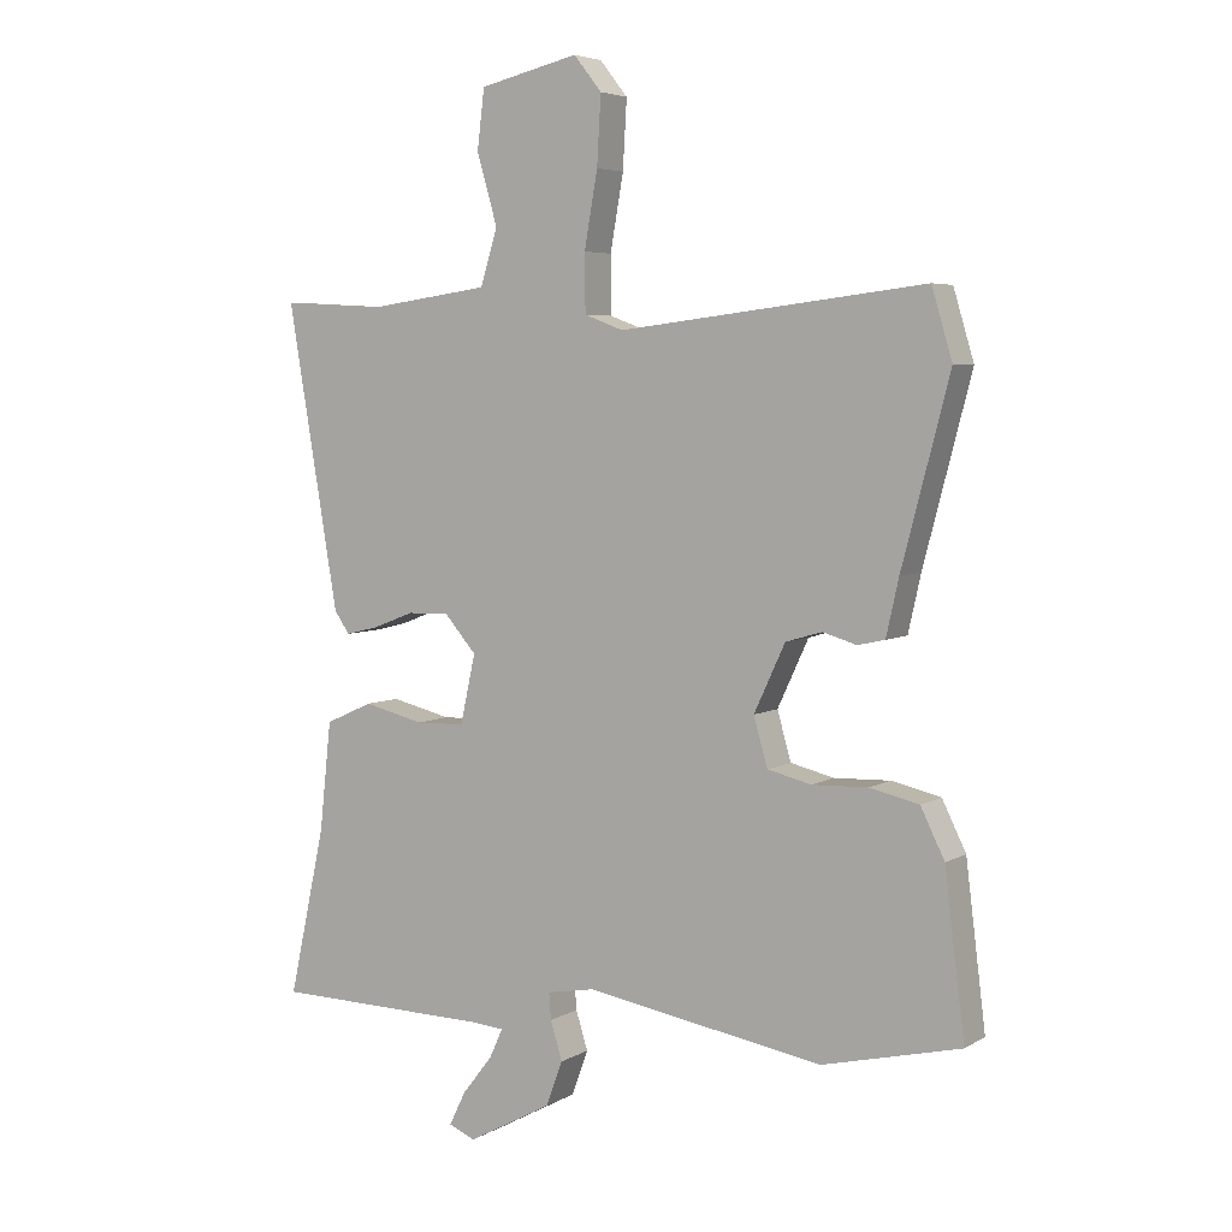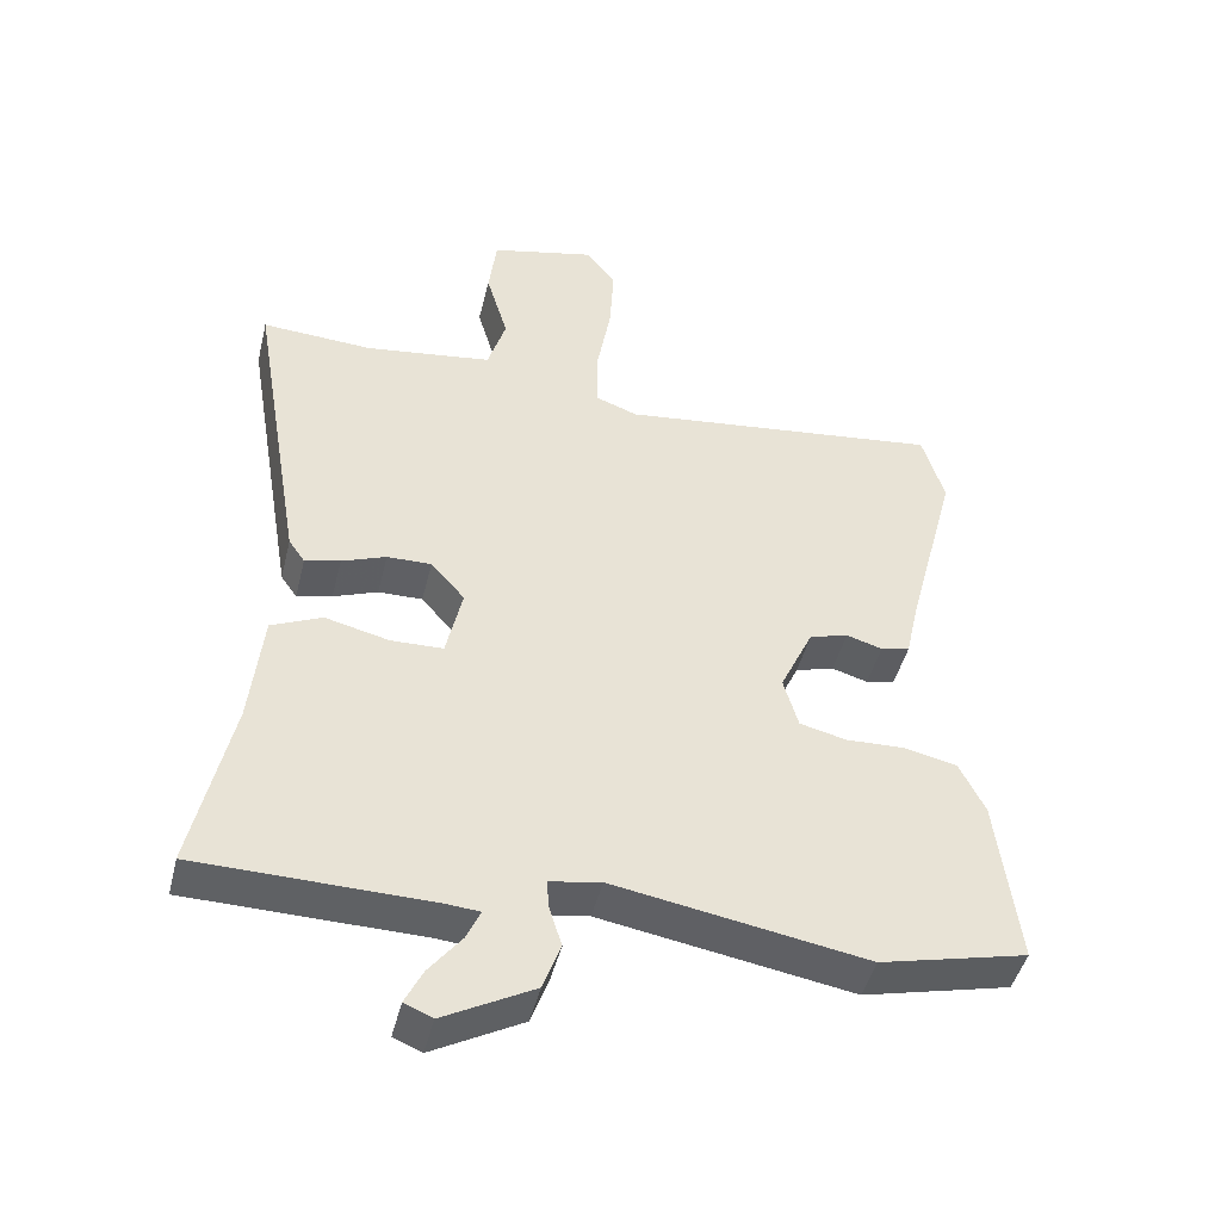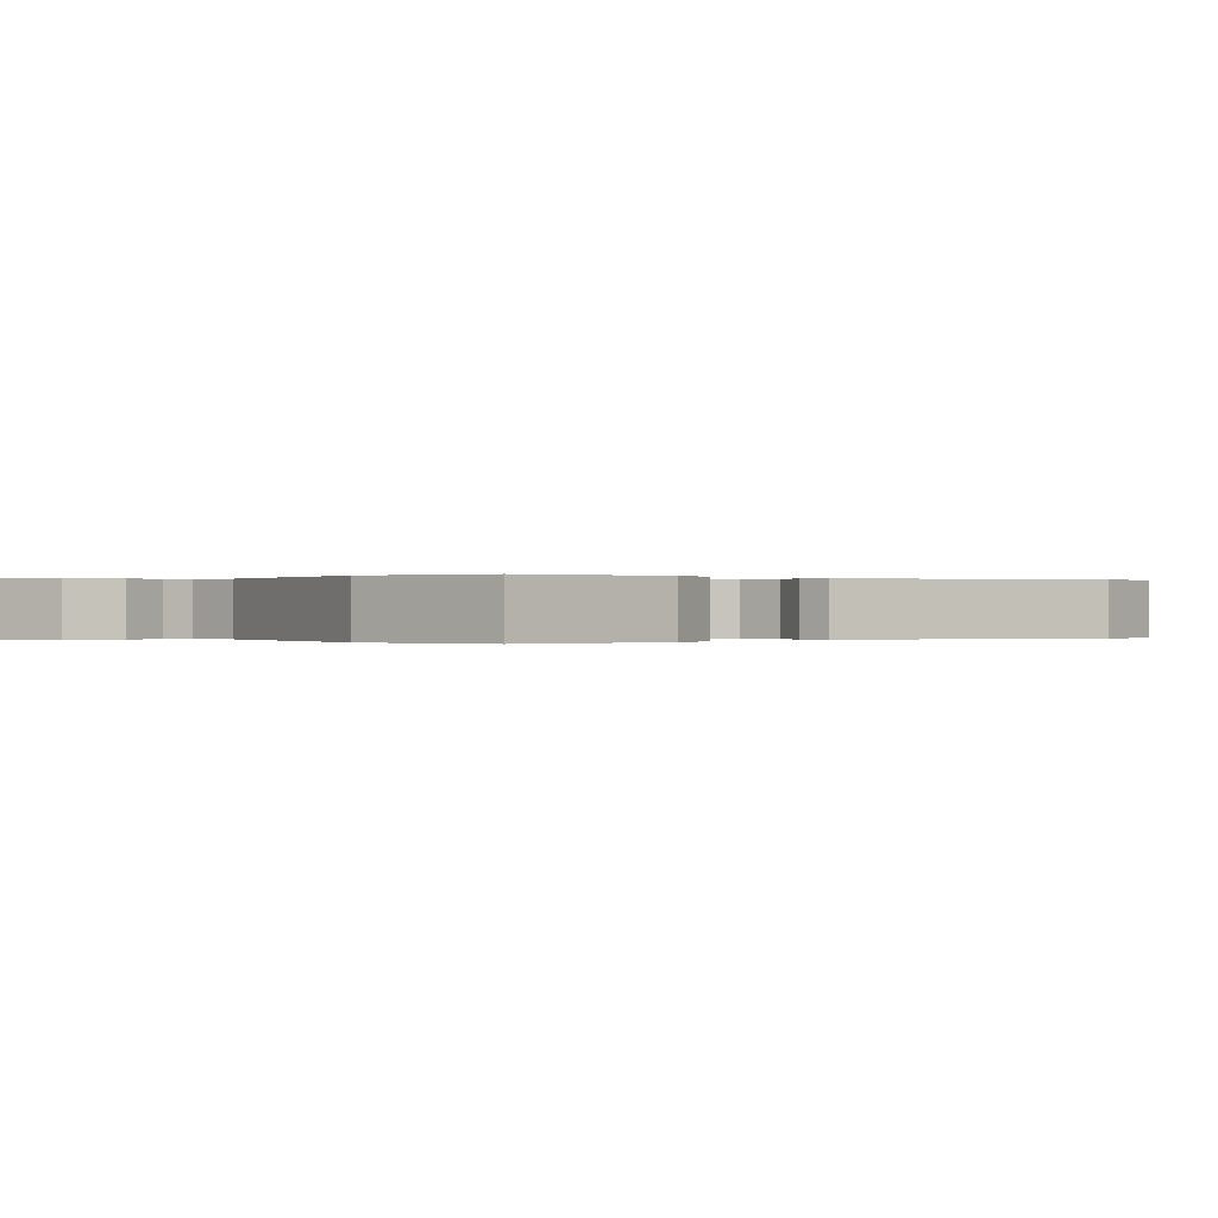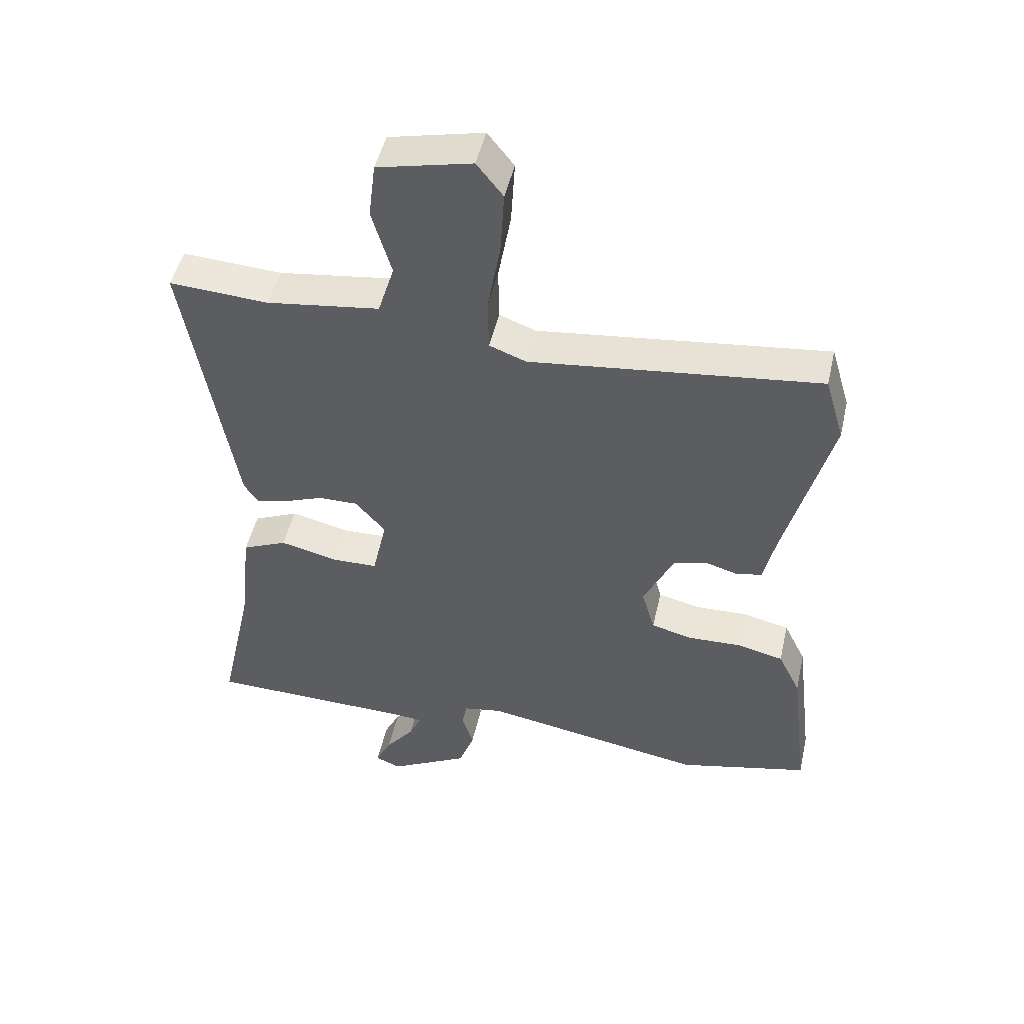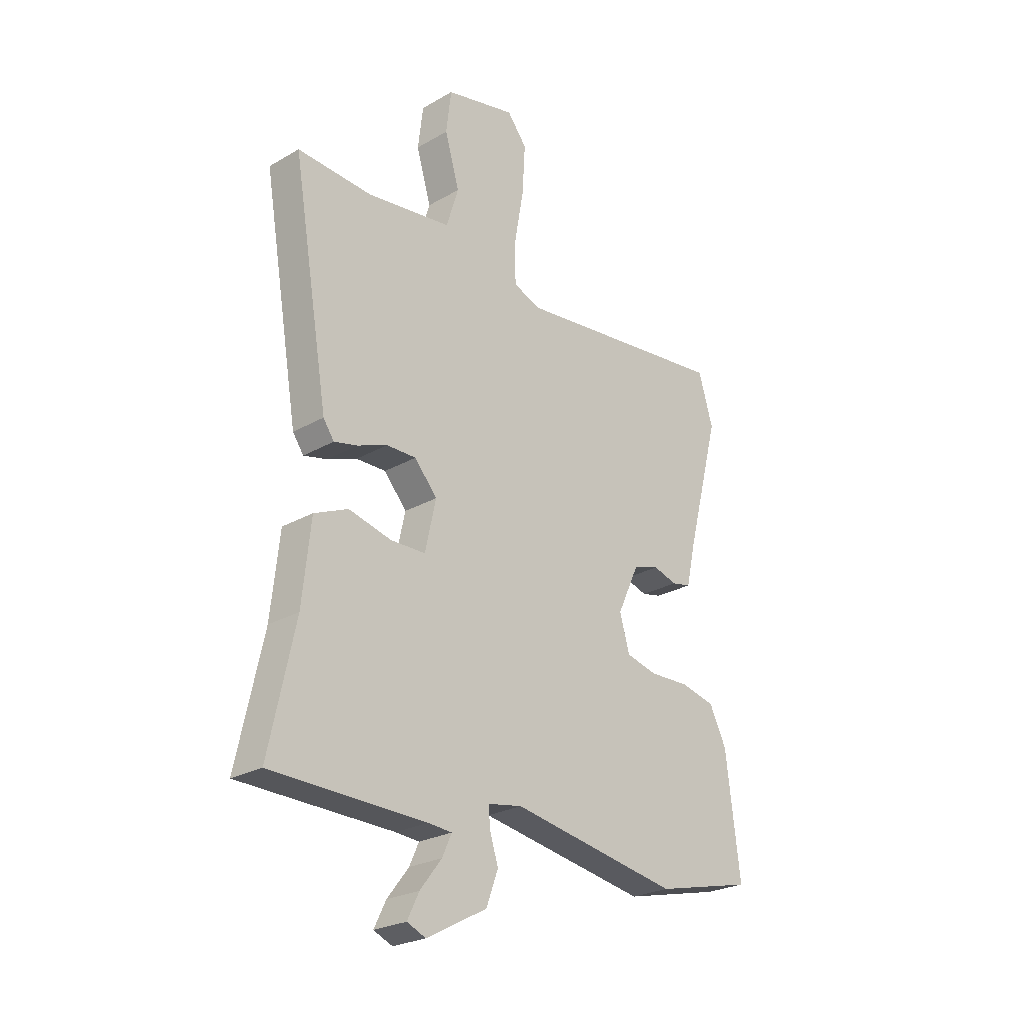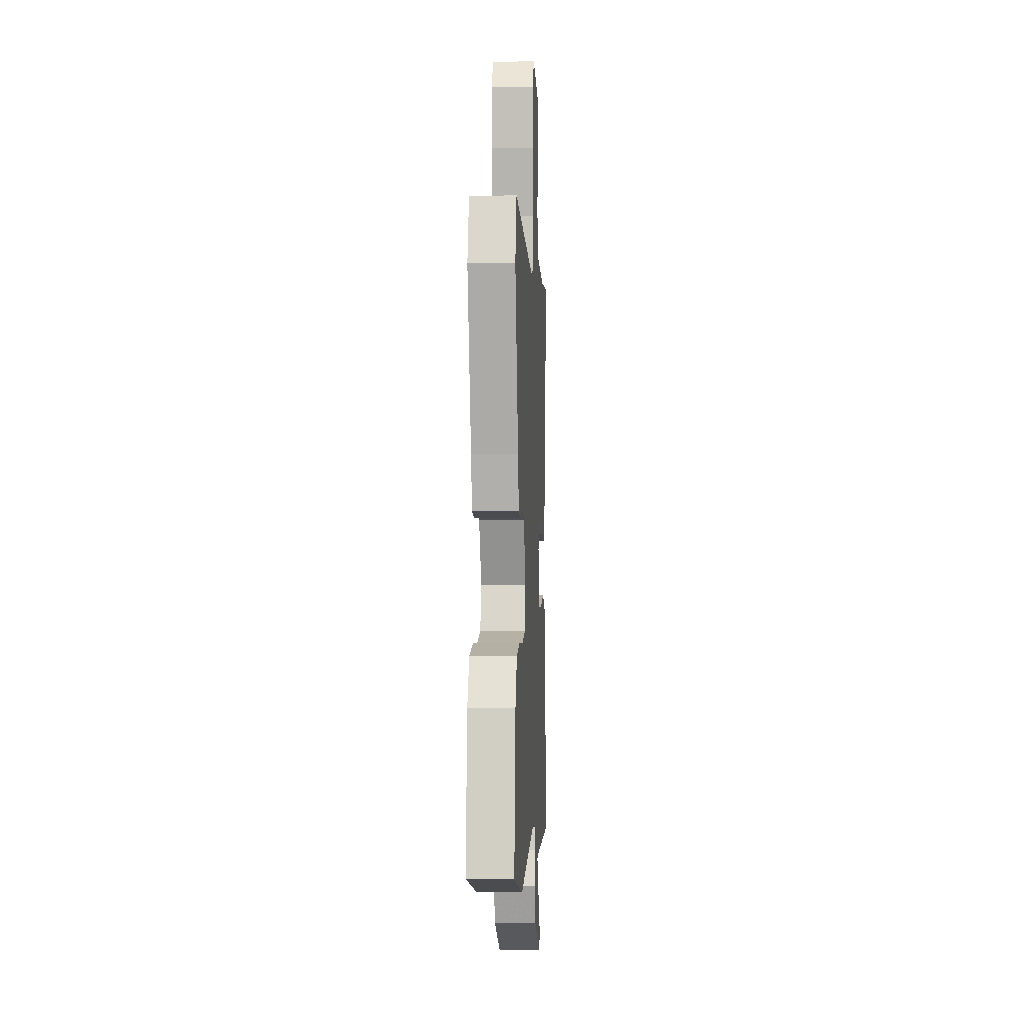
<metadata>
{"format":"obj","ext":"obj","renderer":"f3d","projection":"perspective","resolution":1024,"background":"white","views":[{"elev":5.0,"azim":-149.3,"up":"+Z"},{"elev":-45.5,"azim":166.3,"up":"+Z"},{"elev":0.0,"azim":-126.7,"up":"+Y"},{"elev":48.8,"azim":-167.2,"up":"+Z"},{"elev":-25.2,"azim":132.9,"up":"+Z"},{"elev":-1.4,"azim":-86.7,"up":"+Z"}]}
</metadata>
<code>
v 0.534 0.07 0.498
v 0.457 0.07 0.042
v 0.434 0.07 0.009
v 0.384 0.07 0.021
v 0.321 0.07 0.045
v 0.258 0.07 0.046
v 0.21 0.07 -0.009
v 0.233 0.07 -0.113
v 0.307 0.07 -0.115
v 0.398 0.07 -0.093
v 0.47 0.07 -0.125
v 0.488 0.07 -0.291
v 0.543 0.07 -0.543
v 0.215 0.07 -0.549
v 0.165 0.07 -0.553
v 0.185 0.07 -0.597
v 0.231 0.07 -0.656
v 0.256 0.07 -0.707
v 0.216 0.07 -0.724
v 0.088 0.07 -0.655
v 0.063 0.07 -0.587
v 0.081 0.07 -0.529
v 0.084 0.07 -0.489
v 0.011 0.07 -0.476
v -0.347 0.07 -0.537
v -0.556 0.07 -0.487
v -0.526 0.07 -0.244
v -0.49 0.07 -0.171
v -0.416 0.07 -0.154
v -0.331 0.07 -0.157
v -0.265 0.07 -0.141
v -0.244 0.07 -0.068
v -0.291 0.07 0.033
v -0.346 0.07 0.049
v -0.397 0.07 0.034
v -0.438 0.07 0.043
v -0.457 0.07 0.128
v -0.529 0.07 0.402
v -0.498 0.07 0.506
v -0.037 0.07 0.451
v 0.022 0.07 0.473
v 0.023 0.07 0.56
v 0.003 0.07 0.673
v -0.003 0.07 0.776
v 0.039 0.07 0.829
v 0.189 0.07 0.794
v 0.2 0.07 0.704
v 0.169 0.07 0.598
v 0.195 0.07 0.514
v 0.376 0.07 0.489
v 0.534 0 0.498
v 0.457 0 0.042
v 0.434 0 0.009
v 0.384 0 0.021
v 0.321 0 0.045
v 0.258 0 0.046
v 0.21 0 -0.009
v 0.233 0 -0.113
v 0.307 0 -0.115
v 0.398 0 -0.093
v 0.47 0 -0.125
v 0.488 0 -0.291
v 0.543 0 -0.543
v 0.215 0 -0.549
v 0.165 0 -0.553
v 0.185 0 -0.597
v 0.231 0 -0.656
v 0.256 0 -0.707
v 0.216 0 -0.724
v 0.088 0 -0.655
v 0.063 0 -0.587
v 0.081 0 -0.529
v 0.084 0 -0.489
v 0.011 0 -0.476
v -0.347 0 -0.537
v -0.556 0 -0.487
v -0.526 0 -0.244
v -0.49 0 -0.171
v -0.416 0 -0.154
v -0.331 0 -0.157
v -0.265 0 -0.141
v -0.244 0 -0.068
v -0.291 0 0.033
v -0.346 0 0.049
v -0.397 0 0.034
v -0.438 0 0.043
v -0.457 0 0.128
v -0.529 0 0.402
v -0.498 0 0.506
v -0.037 0 0.451
v 0.022 0 0.473
v 0.023 0 0.56
v 0.003 0 0.673
v -0.003 0 0.776
v 0.039 0 0.829
v 0.189 0 0.794
v 0.2 0 0.704
v 0.169 0 0.598
v 0.195 0 0.514
v 0.376 0 0.489
f 46 47 48
f 45 46 48
f 44 45 48
f 43 44 48
f 42 43 48
f 41 42 48 49
f 40 41 49 50
f 37 38 39 40
f 40 50 1
f 37 40 1
f 36 37 1
f 35 36 1
f 34 35 1
f 28 29 30
f 27 28 30
f 26 27 30
f 25 26 30
f 24 25 30
f 23 24 30 31
f 20 21 22
f 19 20 22
f 18 19 22
f 17 18 22
f 16 17 22
f 15 16 22 23
f 23 31 32
f 15 23 32
f 14 15 32
f 9 10 11 12
f 12 13 14
f 9 12 14
f 8 9 14
f 3 4 5
f 2 3 5
f 1 2 5
f 1 5 6
f 1 6 7
f 34 1 7
f 33 34 7
f 14 32 33
f 8 14 33
f 7 8 33
f 98 97 96
f 98 96 95
f 98 95 94
f 98 94 93
f 98 93 92
f 99 98 92 91
f 100 99 91 90
f 90 89 88 87
f 51 100 90
f 51 90 87
f 51 87 86
f 51 86 85
f 51 85 84
f 80 79 78
f 80 78 77
f 80 77 76
f 80 76 75
f 80 75 74
f 81 80 74 73
f 72 71 70
f 72 70 69
f 72 69 68
f 72 68 67
f 72 67 66
f 73 72 66 65
f 82 81 73
f 82 73 65
f 82 65 64
f 62 61 60 59
f 64 63 62
f 64 62 59
f 64 59 58
f 55 54 53
f 55 53 52
f 55 52 51
f 56 55 51
f 57 56 51
f 57 51 84
f 57 84 83
f 83 82 64
f 83 64 58
f 83 58 57
f 1 51 52 2
f 2 52 53 3
f 3 53 54 4
f 4 54 55 5
f 5 55 56 6
f 6 56 57 7
f 7 57 58 8
f 8 58 59 9
f 9 59 60 10
f 10 60 61 11
f 11 61 62 12
f 12 62 63 13
f 13 63 64 14
f 14 64 65 15
f 15 65 66 16
f 16 66 67 17
f 17 67 68 18
f 18 68 69 19
f 19 69 70 20
f 20 70 71 21
f 21 71 72 22
f 22 72 73 23
f 23 73 74 24
f 24 74 75 25
f 25 75 76 26
f 26 76 77 27
f 27 77 78 28
f 28 78 79 29
f 29 79 80 30
f 30 80 81 31
f 31 81 82 32
f 32 82 83 33
f 33 83 84 34
f 34 84 85 35
f 35 85 86 36
f 36 86 87 37
f 37 87 88 38
f 38 88 89 39
f 39 89 90 40
f 40 90 91 41
f 41 91 92 42
f 42 92 93 43
f 43 93 94 44
f 44 94 95 45
f 45 95 96 46
f 46 96 97 47
f 47 97 98 48
f 48 98 99 49
f 49 99 100 50
f 50 100 51 1

</code>
